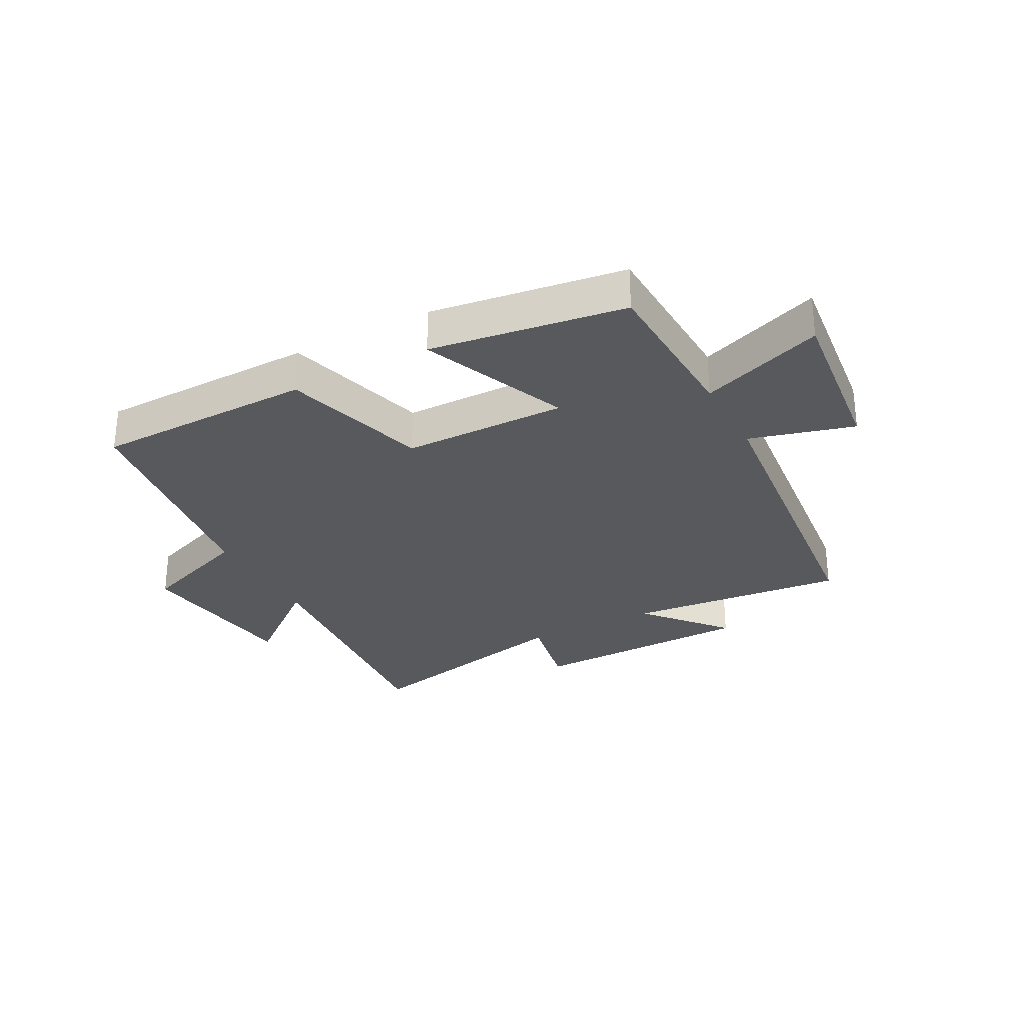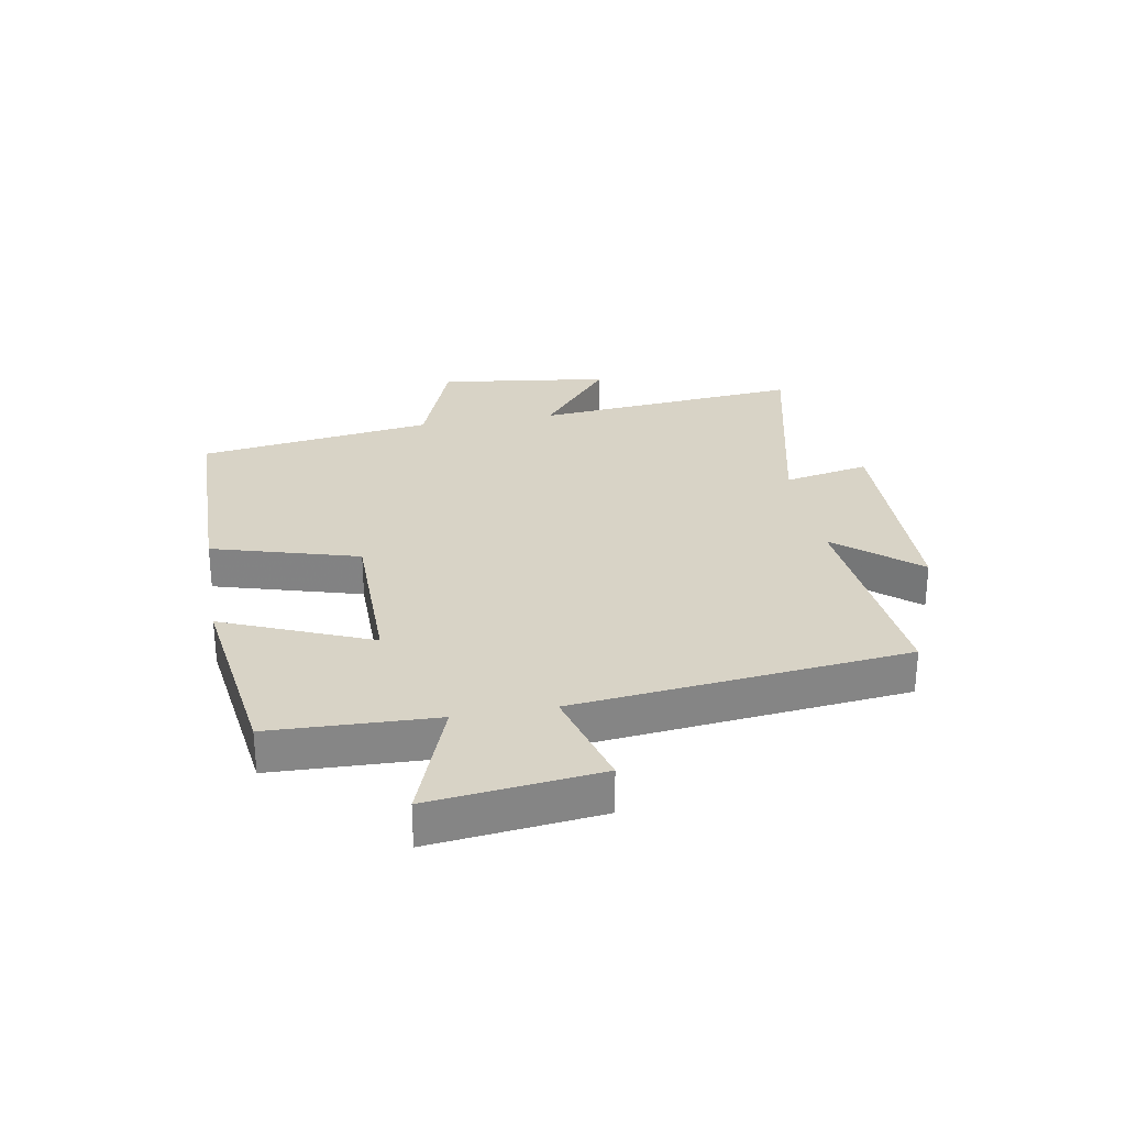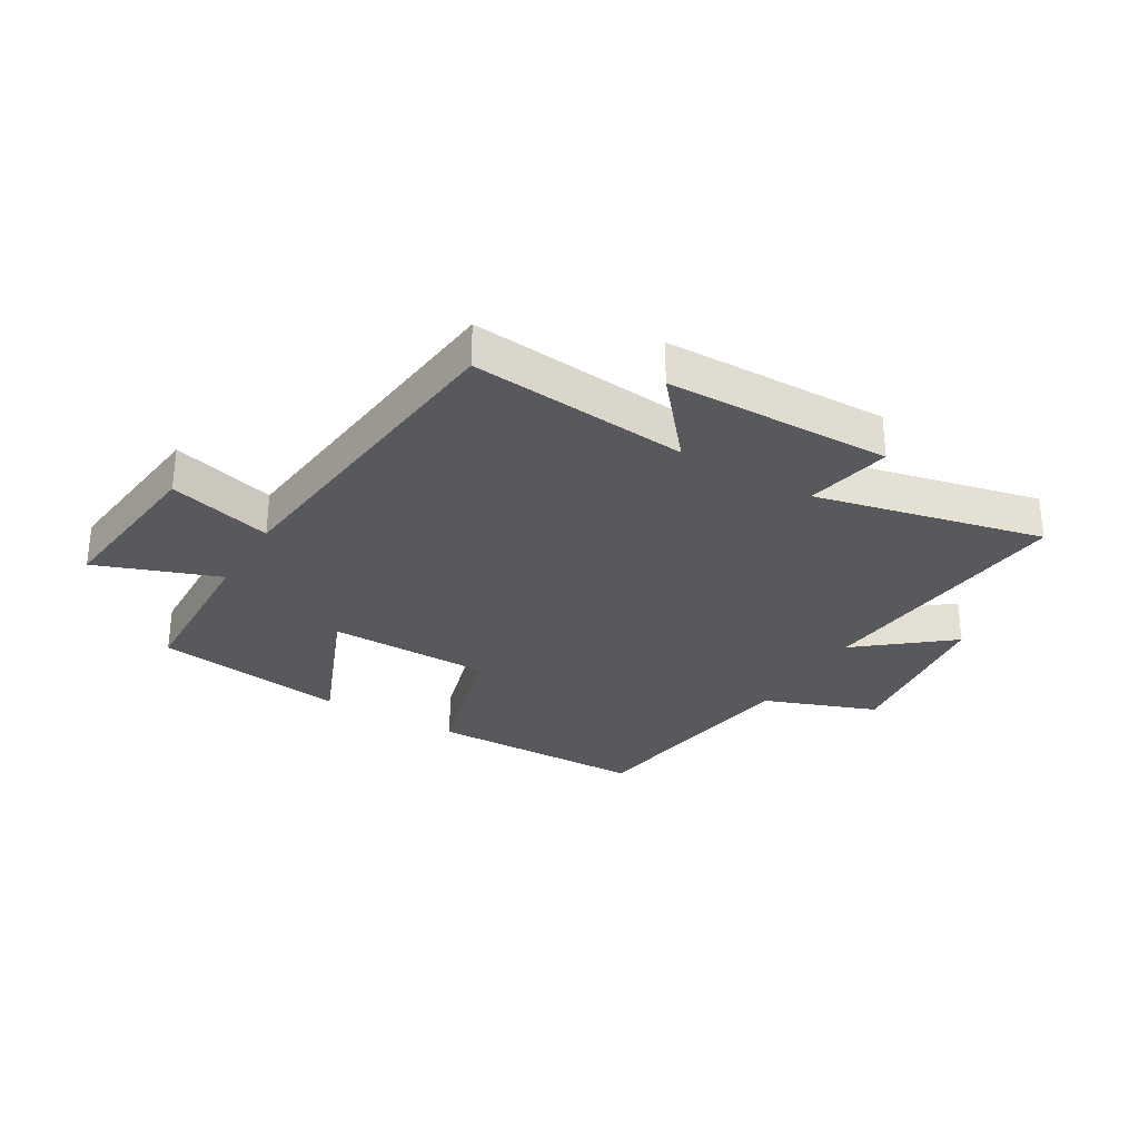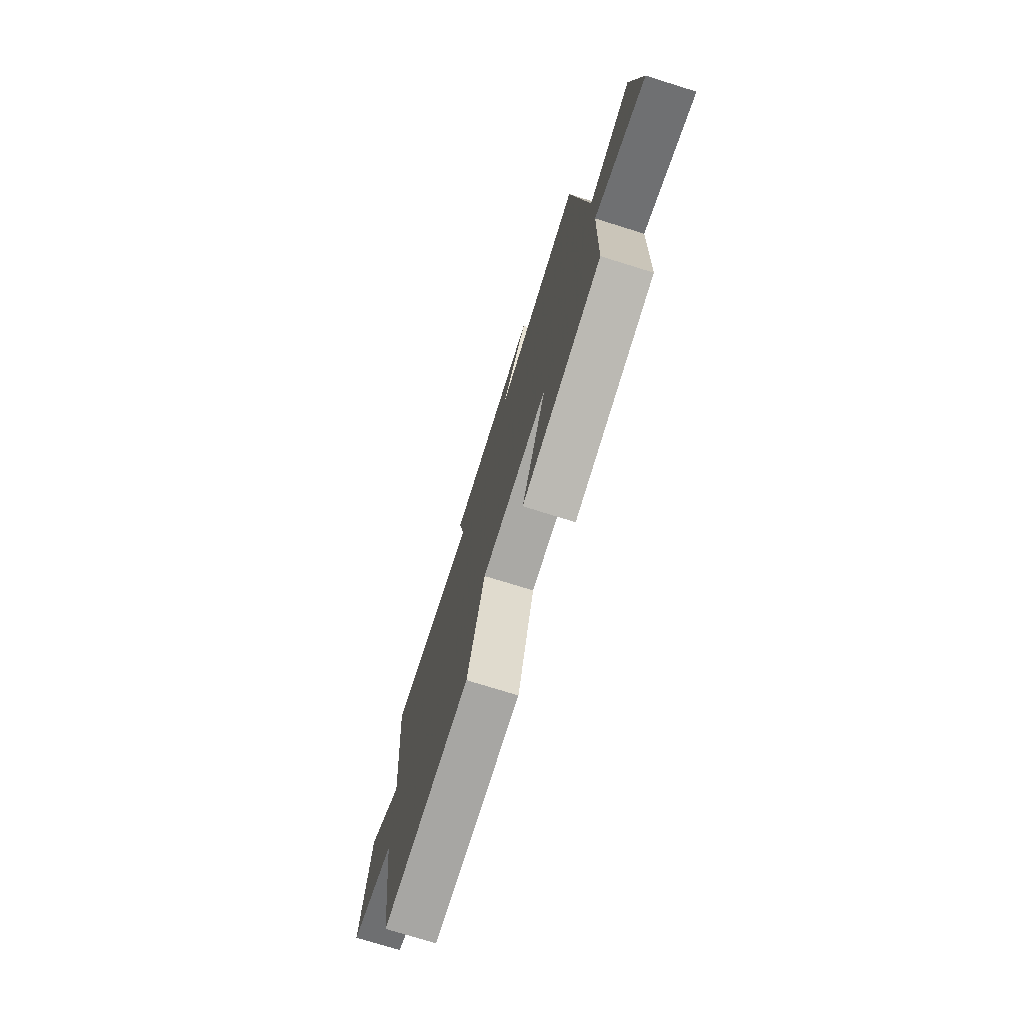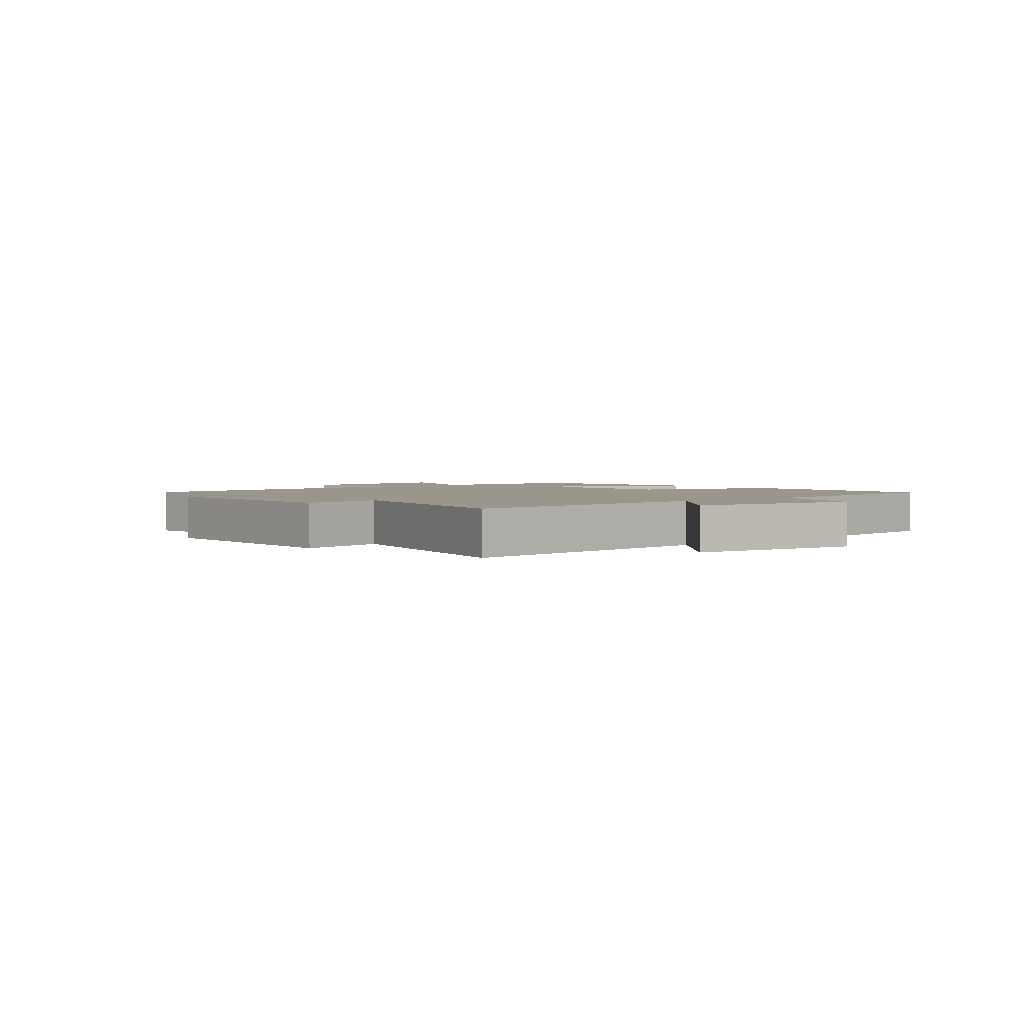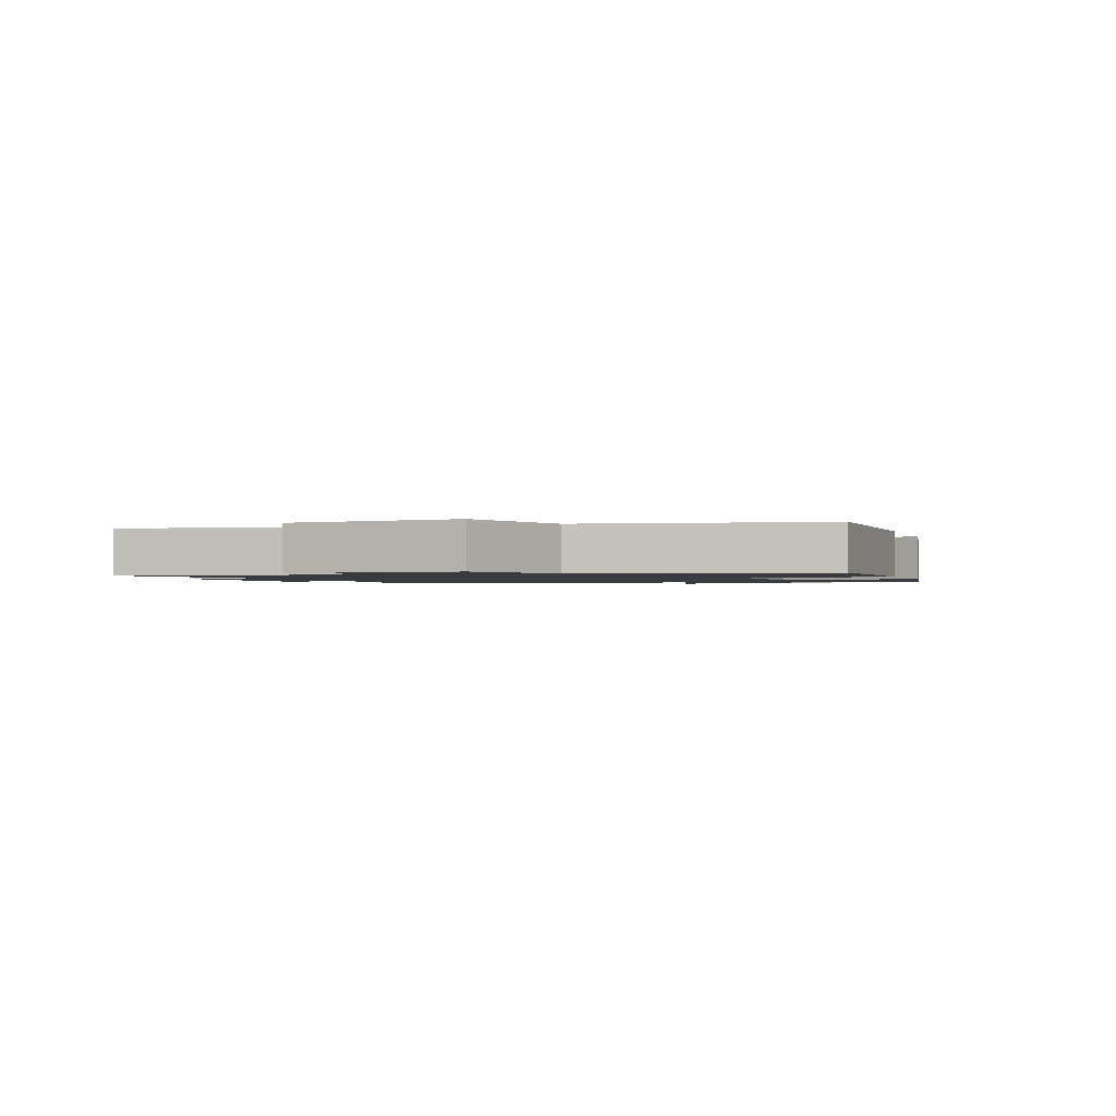
<metadata>
{"format":"obj","ext":"obj","renderer":"f3d","projection":"perspective","resolution":1024,"background":"white","views":[{"elev":-29.0,"azim":-151.9,"up":"+Y"},{"elev":28.2,"azim":-100.0,"up":"+Y"},{"elev":-30.0,"azim":-30.8,"up":"+Y"},{"elev":-75.0,"azim":-107.3,"up":"+Z"},{"elev":2.3,"azim":50.1,"up":"+Y"},{"elev":-1.4,"azim":108.1,"up":"+Y"}]}
</metadata>
<code>
v -0.49 0.07 -0.454
v -0.5 0.07 -0.179
v -0.706 0.07 -0.255
v -0.674 0.07 0.027
v -0.5 0.07 -0.021
v -0.441 0.07 0.535
v -0.074 0.07 0.5
v -0.189 0.07 0.636
v 0.189 0.07 0.644
v 0.16 0.07 0.5
v 0.542 0.07 0.588
v 0.5 0.07 0.137
v 0.651 0.07 0.26
v 0.689 0.07 -0.028
v 0.5 0.07 -0.099
v 0.443 0.07 -0.494
v 0.076 0.07 -0.5
v 0.006 0.07 -0.256
v -0.268 0.07 -0.254
v -0.166 0.07 -0.5
v -0.49 0 -0.454
v -0.5 0 -0.179
v -0.706 0 -0.255
v -0.674 0 0.027
v -0.5 0 -0.021
v -0.441 0 0.535
v -0.074 0 0.5
v -0.189 0 0.636
v 0.189 0 0.644
v 0.16 0 0.5
v 0.542 0 0.588
v 0.5 0 0.137
v 0.651 0 0.26
v 0.689 0 -0.028
v 0.5 0 -0.099
v 0.443 0 -0.494
v 0.076 0 -0.5
v 0.006 0 -0.256
v -0.268 0 -0.254
v -0.166 0 -0.5
f 19 20 1 2
f 18 19 2
f 15 16 17 18
f 15 18 2
f 12 13 14 15
f 12 15 2
f 10 11 12 2
f 7 8 9 10
f 7 10 2
f 5 6 7 2
f 2 3 4 5
f 22 21 40 39
f 22 39 38
f 38 37 36 35
f 22 38 35
f 35 34 33 32
f 22 35 32
f 22 32 31 30
f 30 29 28 27
f 22 30 27
f 22 27 26 25
f 25 24 23 22
f 1 21 22 2
f 2 22 23 3
f 3 23 24 4
f 4 24 25 5
f 5 25 26 6
f 6 26 27 7
f 7 27 28 8
f 8 28 29 9
f 9 29 30 10
f 10 30 31 11
f 11 31 32 12
f 12 32 33 13
f 13 33 34 14
f 14 34 35 15
f 15 35 36 16
f 16 36 37 17
f 17 37 38 18
f 18 38 39 19
f 19 39 40 20
f 20 40 21 1

</code>
